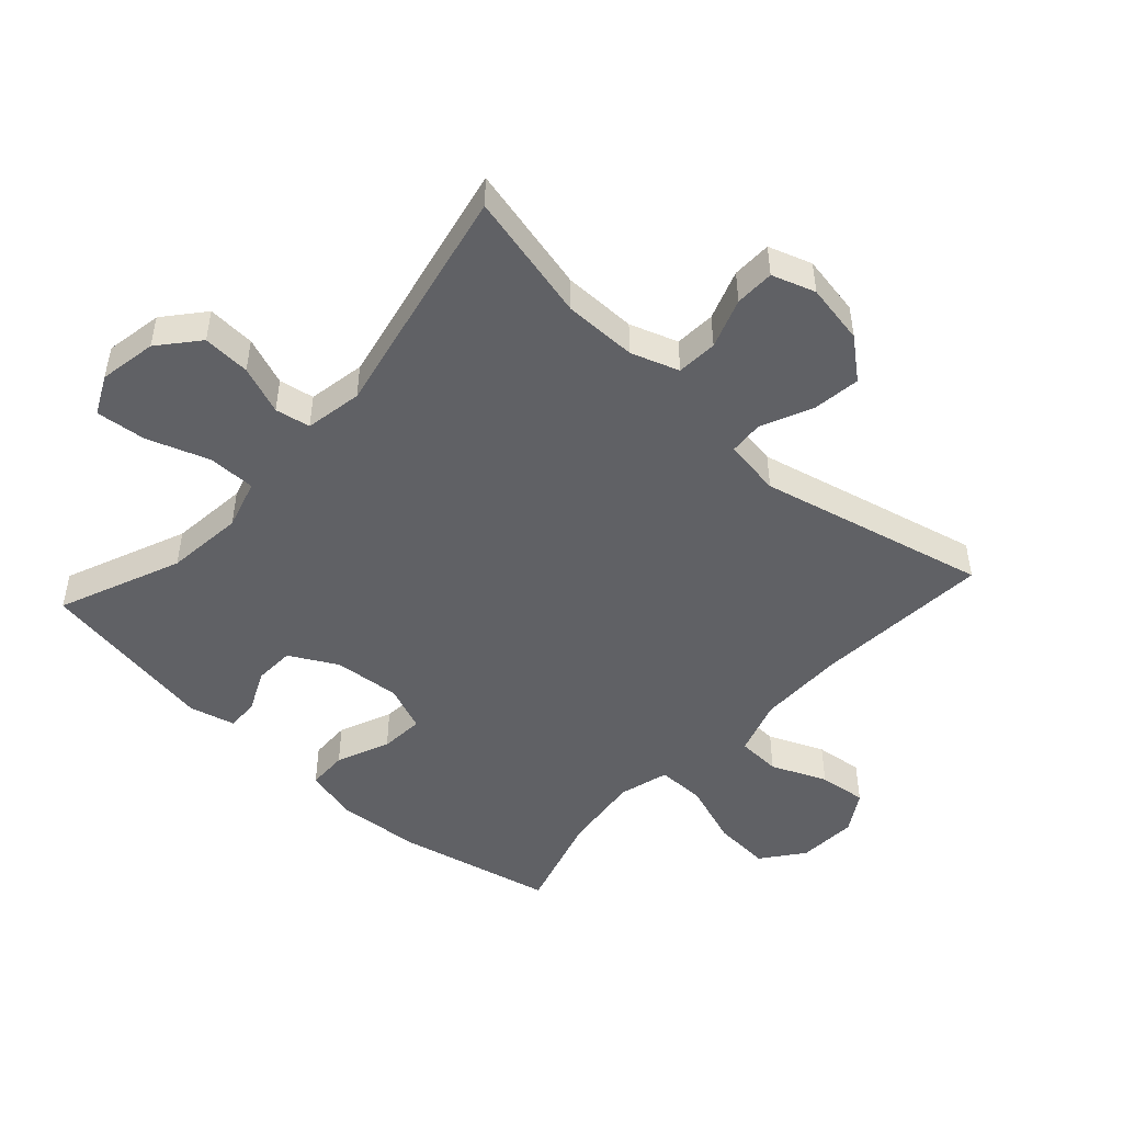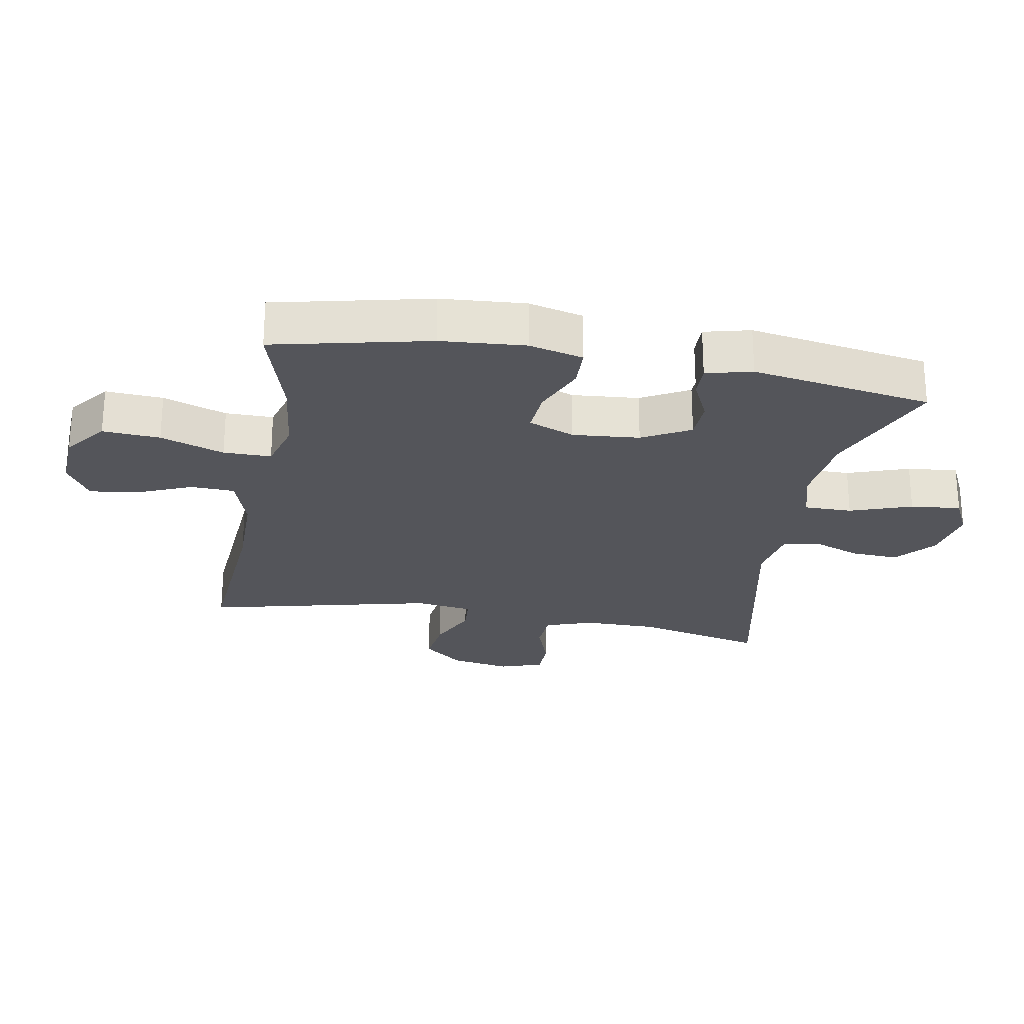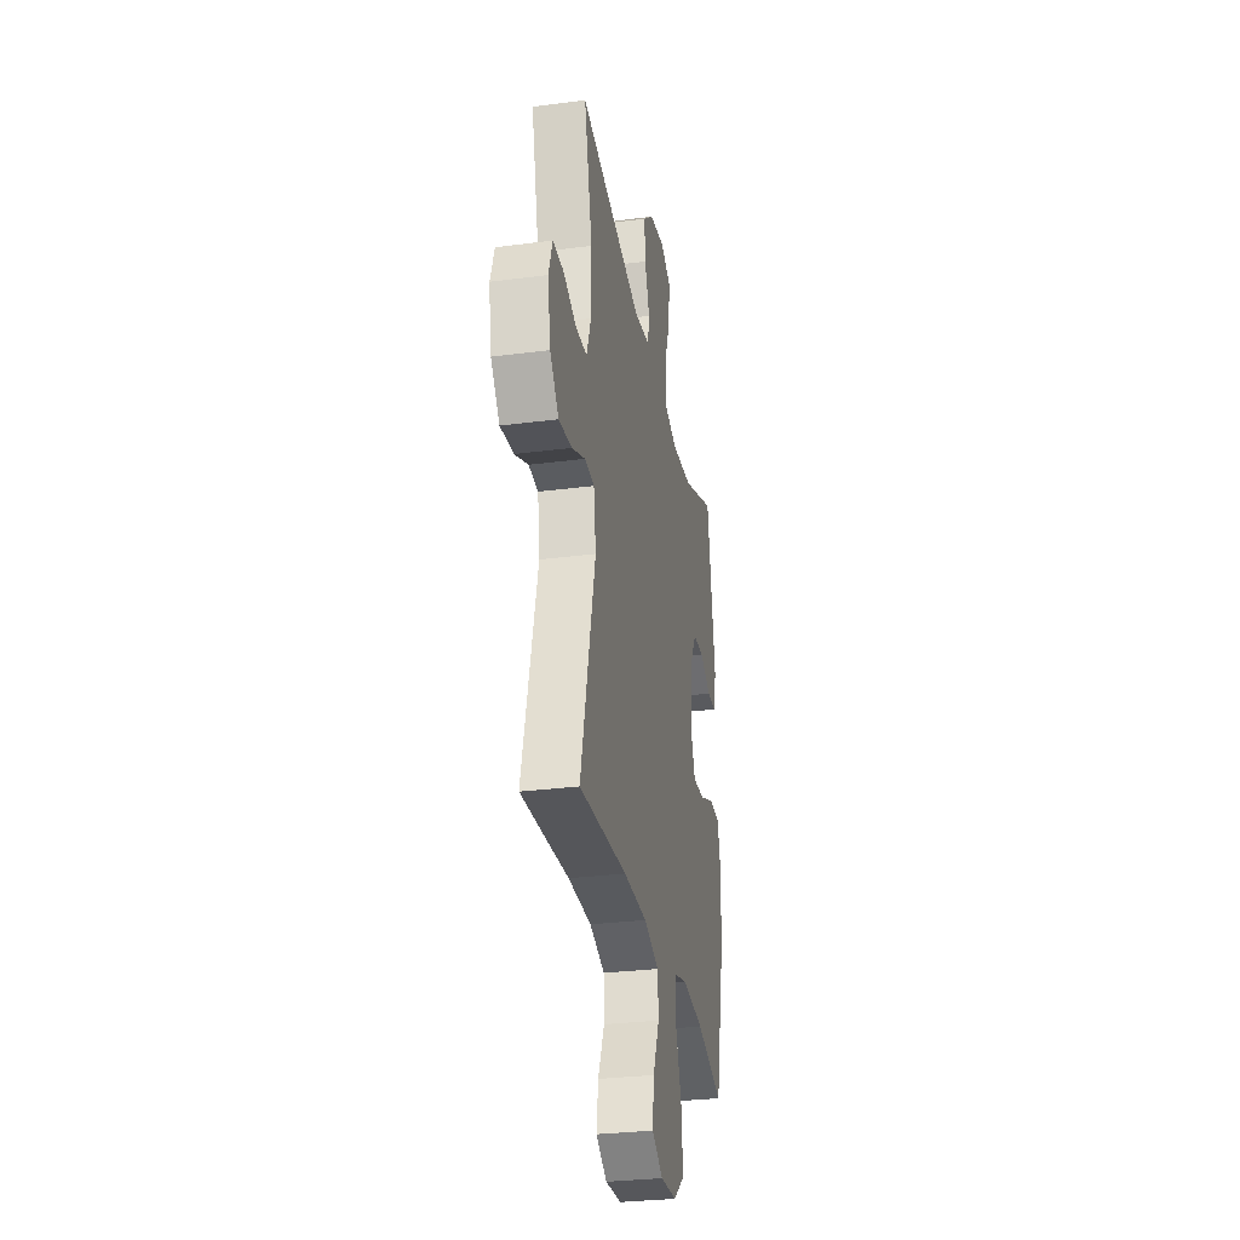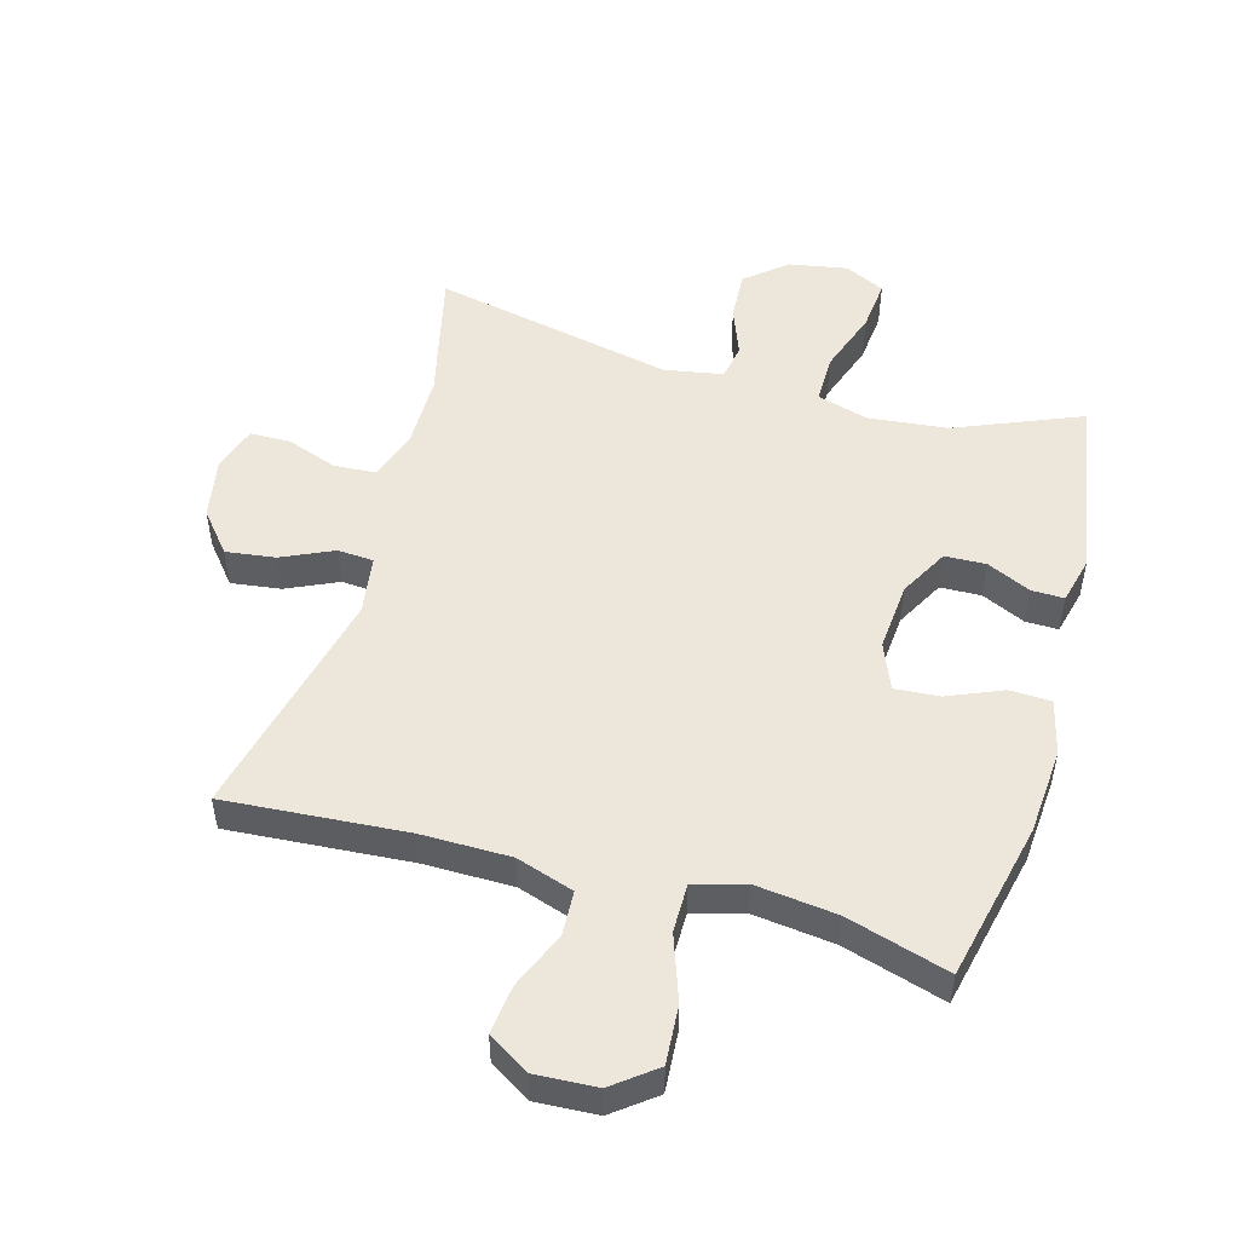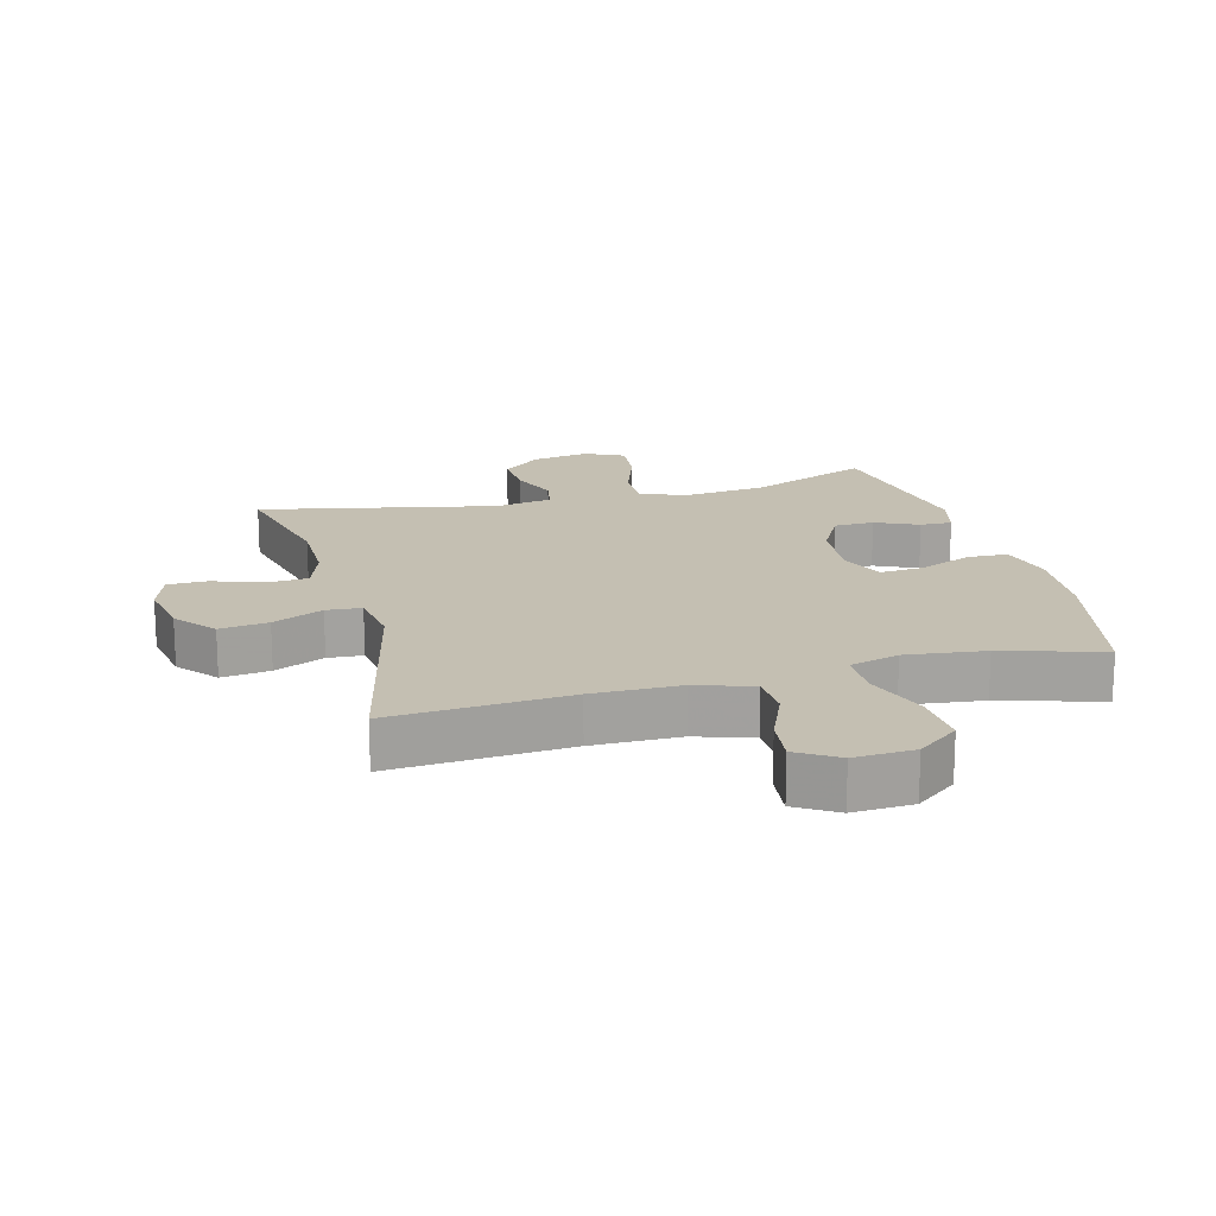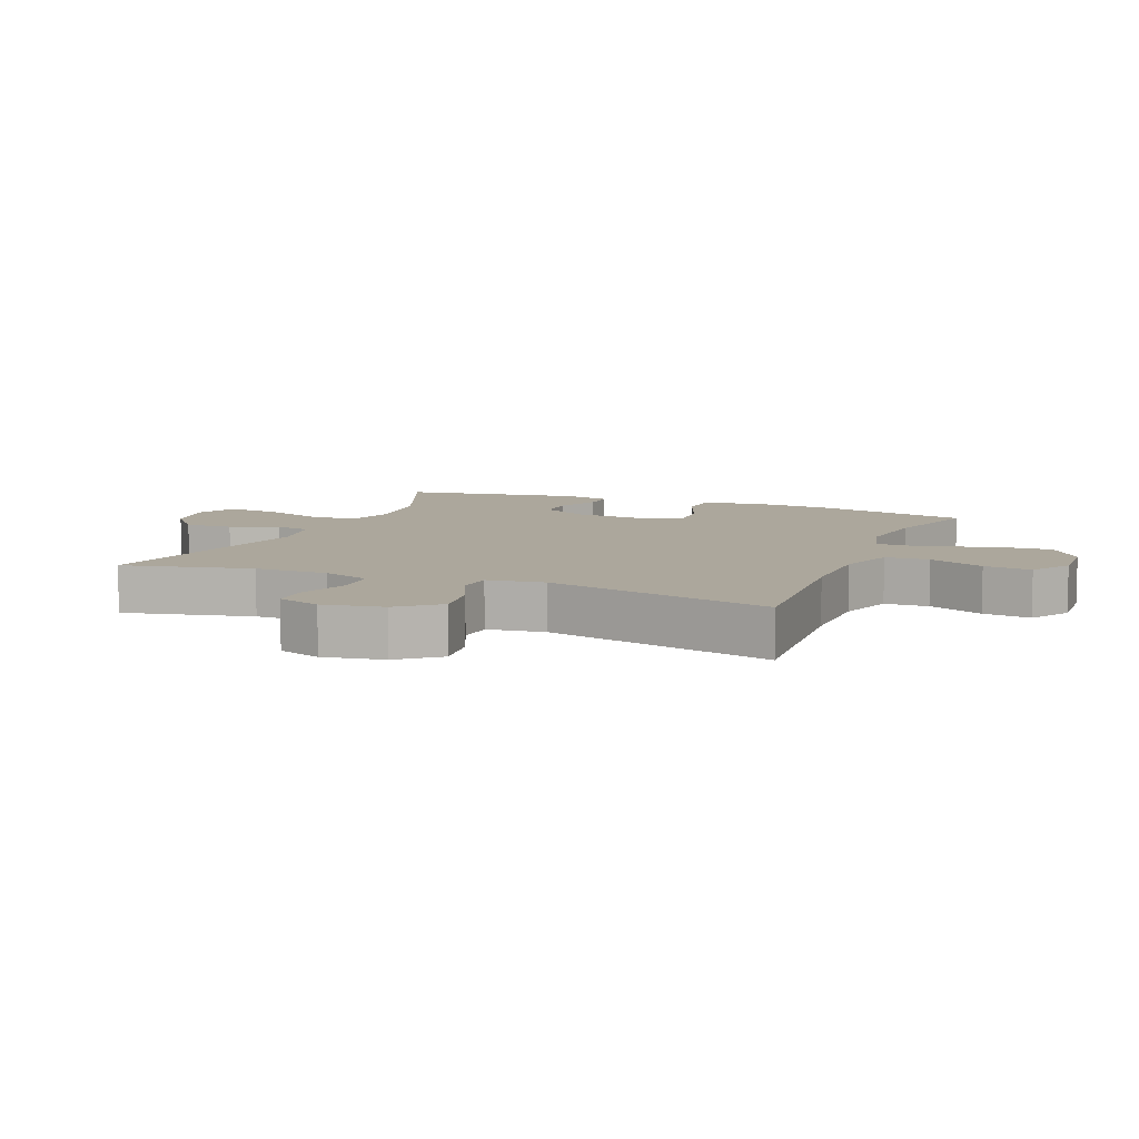
<metadata>
{"format":"obj","ext":"obj","renderer":"f3d","projection":"perspective","resolution":1024,"background":"white","views":[{"elev":-48.5,"azim":47.6,"up":"+Y"},{"elev":-25.0,"azim":-100.2,"up":"+Y"},{"elev":-30.2,"azim":100.7,"up":"+Z"},{"elev":51.1,"azim":-164.3,"up":"+Y"},{"elev":17.6,"azim":165.0,"up":"+Y"},{"elev":8.4,"azim":112.3,"up":"+Y"}]}
</metadata>
<code>
v 0.5 0.07 0.5
v 0.453 0.07 0.298
v 0.453 0.07 0.183
v 0.479 0.07 0.108
v 0.543 0.07 0.104
v 0.621 0.07 0.132
v 0.683 0.07 0.131
v 0.706 0.07 0.063
v 0.689 0.07 -0.032
v 0.638 0.07 -0.094
v 0.562 0.07 -0.084
v 0.483 0.07 -0.048
v 0.428 0.07 -0.052
v 0.415 0.07 -0.142
v 0.5 0.07 -0.5
v 0.222 0.07 -0.48
v 0.085 0.07 -0.481
v -0.003 0.07 -0.51
v -0.006 0.07 -0.579
v 0.031 0.07 -0.666
v 0.04 0.07 -0.741
v -0.023 0.07 -0.78
v -0.117 0.07 -0.775
v -0.182 0.07 -0.725
v -0.176 0.07 -0.635
v -0.141 0.07 -0.535
v -0.141 0.07 -0.46
v -0.219 0.07 -0.438
v -0.343 0.07 -0.453
v -0.5 0.07 -0.5
v -0.555 0.07 -0.256
v -0.565 0.07 -0.124
v -0.544 0.07 -0.039
v -0.48 0.07 -0.037
v -0.397 0.07 -0.072
v -0.328 0.07 -0.077
v -0.299 0.07 -0.005
v -0.308 0.07 0.1
v -0.349 0.07 0.175
v -0.412 0.07 0.177
v -0.479 0.07 0.146
v -0.529 0.07 0.145
v -0.547 0.07 0.217
v -0.5 0.07 0.5
v -0.308 0.07 0.421
v -0.186 0.07 0.408
v -0.108 0.07 0.431
v -0.108 0.07 0.506
v -0.142 0.07 0.603
v -0.15 0.07 0.682
v -0.089 0.07 0.712
v 0.001 0.07 0.696
v 0.063 0.07 0.644
v 0.059 0.07 0.569
v 0.03 0.07 0.493
v 0.04 0.07 0.438
v 0.13 0.07 0.422
v 0.5 0 0.5
v 0.453 0 0.298
v 0.453 0 0.183
v 0.479 0 0.108
v 0.543 0 0.104
v 0.621 0 0.132
v 0.683 0 0.131
v 0.706 0 0.063
v 0.689 0 -0.032
v 0.638 0 -0.094
v 0.562 0 -0.084
v 0.483 0 -0.048
v 0.428 0 -0.052
v 0.415 0 -0.142
v 0.5 0 -0.5
v 0.222 0 -0.48
v 0.085 0 -0.481
v -0.003 0 -0.51
v -0.006 0 -0.579
v 0.031 0 -0.666
v 0.04 0 -0.741
v -0.023 0 -0.78
v -0.117 0 -0.775
v -0.182 0 -0.725
v -0.176 0 -0.635
v -0.141 0 -0.535
v -0.141 0 -0.46
v -0.219 0 -0.438
v -0.343 0 -0.453
v -0.5 0 -0.5
v -0.555 0 -0.256
v -0.565 0 -0.124
v -0.544 0 -0.039
v -0.48 0 -0.037
v -0.397 0 -0.072
v -0.328 0 -0.077
v -0.299 0 -0.005
v -0.308 0 0.1
v -0.349 0 0.175
v -0.412 0 0.177
v -0.479 0 0.146
v -0.529 0 0.145
v -0.547 0 0.217
v -0.5 0 0.5
v -0.308 0 0.421
v -0.186 0 0.408
v -0.108 0 0.431
v -0.108 0 0.506
v -0.142 0 0.603
v -0.15 0 0.682
v -0.089 0 0.712
v 0.001 0 0.696
v 0.063 0 0.644
v 0.059 0 0.569
v 0.03 0 0.493
v 0.04 0 0.438
v 0.13 0 0.422
f 53 54 55
f 52 53 55
f 51 52 55
f 50 51 55
f 49 50 55
f 48 49 55
f 47 48 55 56
f 46 47 56 57
f 43 44 45
f 42 43 45
f 41 42 45
f 40 41 45
f 39 40 45 46
f 38 39 46 57
f 33 34 35
f 32 33 35
f 31 32 35
f 30 31 35
f 29 30 35
f 28 29 35 36
f 27 28 36 37
f 24 25 26
f 23 24 26
f 22 23 26
f 21 22 26
f 20 21 26
f 19 20 26
f 18 19 26 27
f 57 1 2
f 38 57 2
f 37 38 2
f 27 37 2
f 18 27 2
f 17 18 2
f 10 11 12
f 9 10 12
f 8 9 12
f 7 8 12
f 6 7 12
f 5 6 12
f 4 5 12 13
f 3 4 13
f 3 13 14
f 2 3 14
f 17 2 14
f 16 17 14
f 14 15 16
f 112 111 110
f 112 110 109
f 112 109 108
f 112 108 107
f 112 107 106
f 112 106 105
f 113 112 105 104
f 114 113 104 103
f 102 101 100
f 102 100 99
f 102 99 98
f 102 98 97
f 103 102 97 96
f 114 103 96 95
f 92 91 90
f 92 90 89
f 92 89 88
f 92 88 87
f 92 87 86
f 93 92 86 85
f 94 93 85 84
f 83 82 81
f 83 81 80
f 83 80 79
f 83 79 78
f 83 78 77
f 83 77 76
f 84 83 76 75
f 59 58 114
f 59 114 95
f 59 95 94
f 59 94 84
f 59 84 75
f 59 75 74
f 69 68 67
f 69 67 66
f 69 66 65
f 69 65 64
f 69 64 63
f 69 63 62
f 70 69 62 61
f 70 61 60
f 71 70 60
f 71 60 59
f 71 59 74
f 71 74 73
f 73 72 71
f 1 58 59 2
f 2 59 60 3
f 3 60 61 4
f 4 61 62 5
f 5 62 63 6
f 6 63 64 7
f 7 64 65 8
f 8 65 66 9
f 9 66 67 10
f 10 67 68 11
f 11 68 69 12
f 12 69 70 13
f 13 70 71 14
f 14 71 72 15
f 15 72 73 16
f 16 73 74 17
f 17 74 75 18
f 18 75 76 19
f 19 76 77 20
f 20 77 78 21
f 21 78 79 22
f 22 79 80 23
f 23 80 81 24
f 24 81 82 25
f 25 82 83 26
f 26 83 84 27
f 27 84 85 28
f 28 85 86 29
f 29 86 87 30
f 30 87 88 31
f 31 88 89 32
f 32 89 90 33
f 33 90 91 34
f 34 91 92 35
f 35 92 93 36
f 36 93 94 37
f 37 94 95 38
f 38 95 96 39
f 39 96 97 40
f 40 97 98 41
f 41 98 99 42
f 42 99 100 43
f 43 100 101 44
f 44 101 102 45
f 45 102 103 46
f 46 103 104 47
f 47 104 105 48
f 48 105 106 49
f 49 106 107 50
f 50 107 108 51
f 51 108 109 52
f 52 109 110 53
f 53 110 111 54
f 54 111 112 55
f 55 112 113 56
f 56 113 114 57
f 57 114 58 1

</code>
